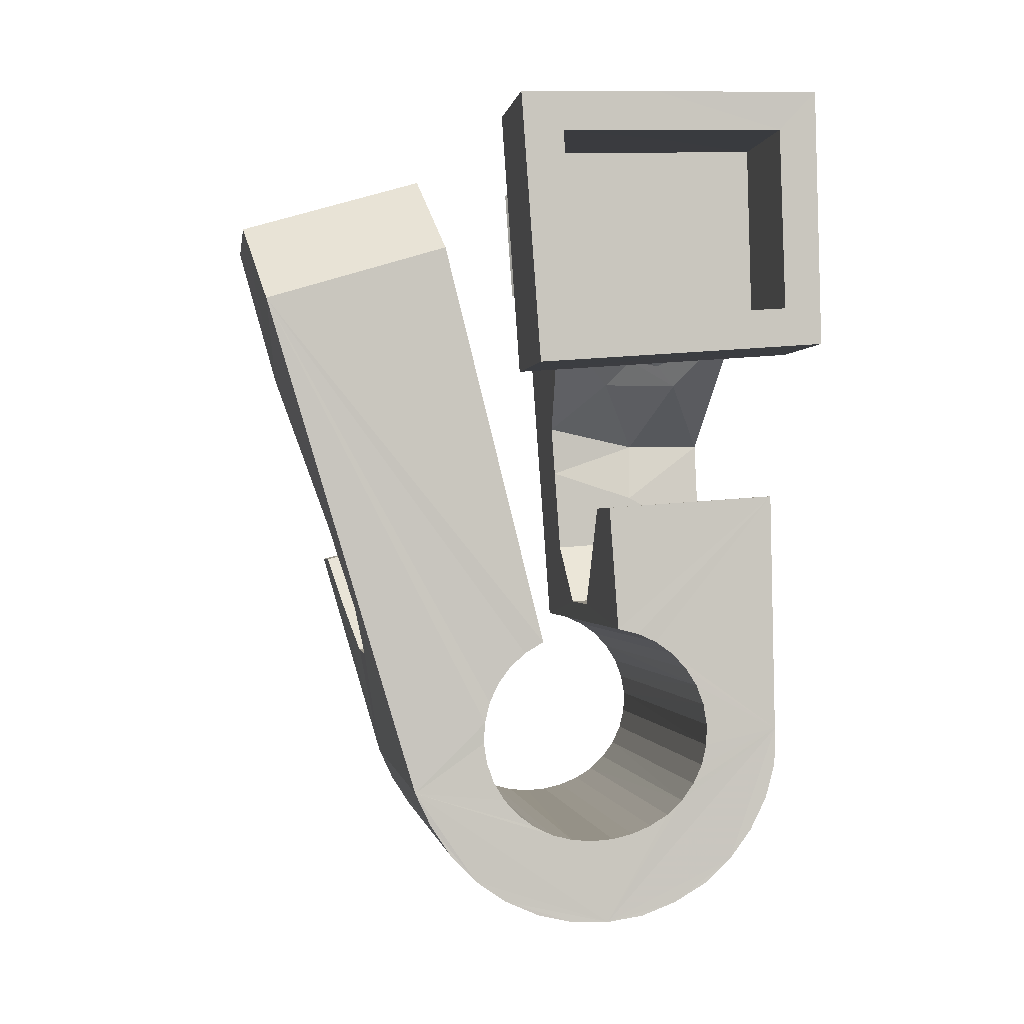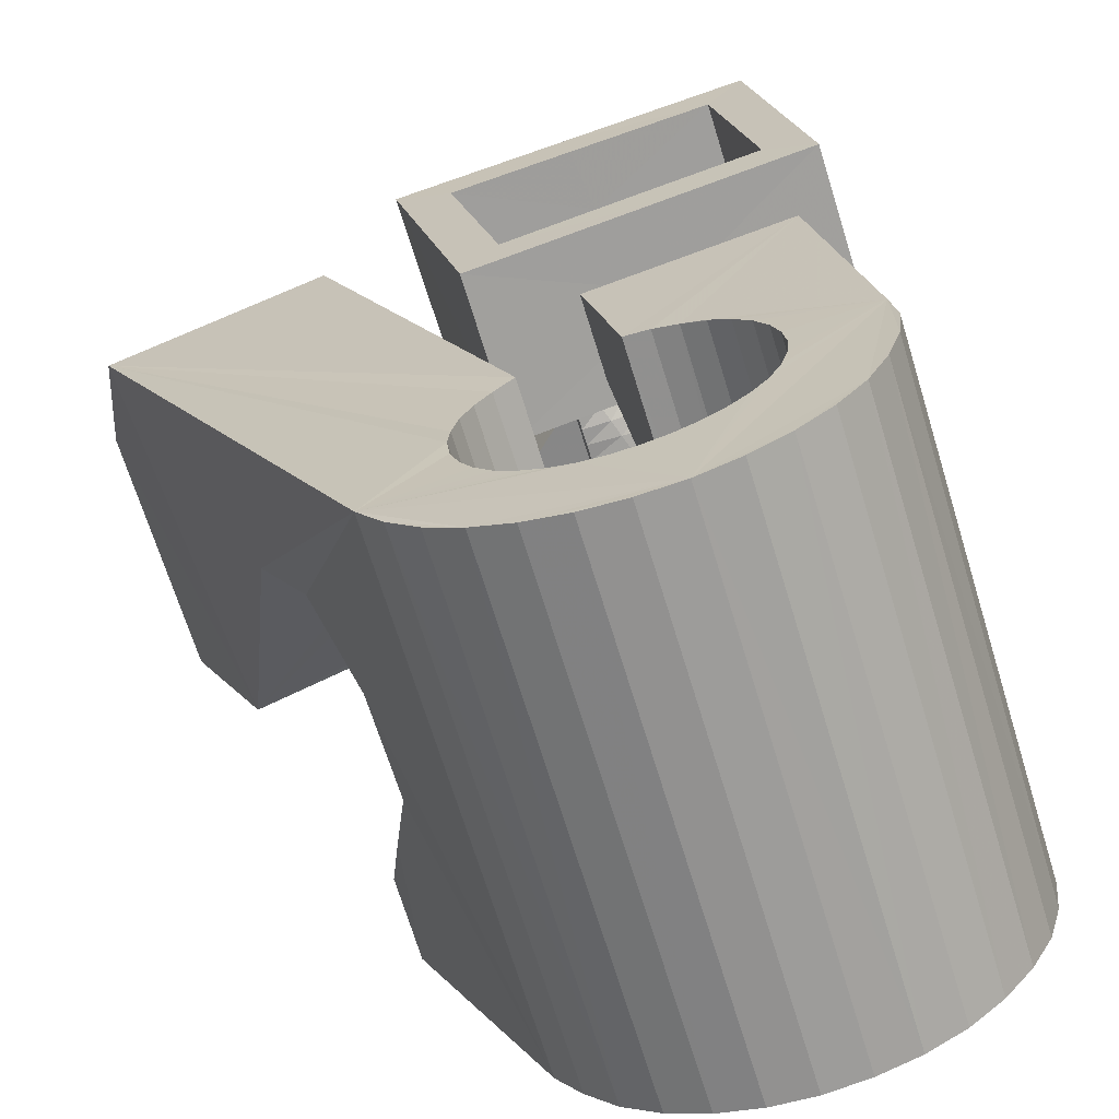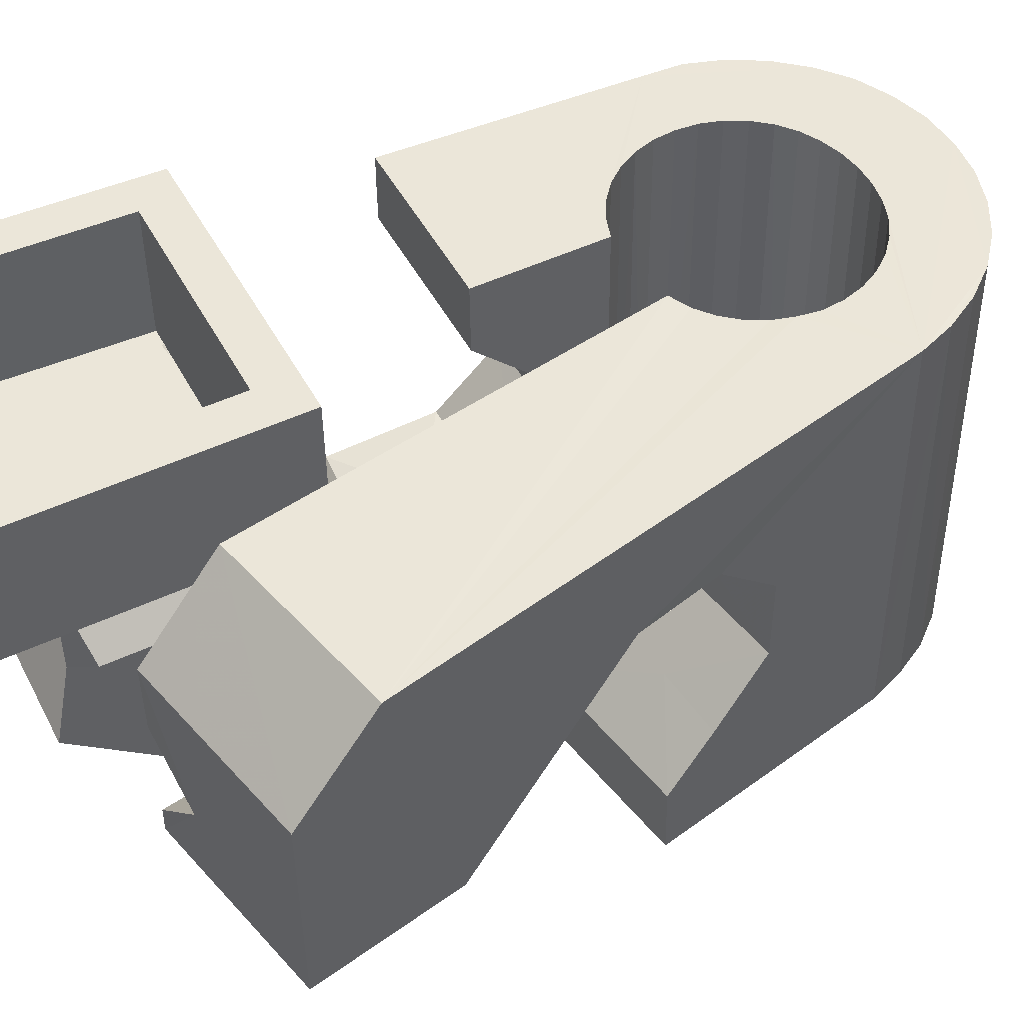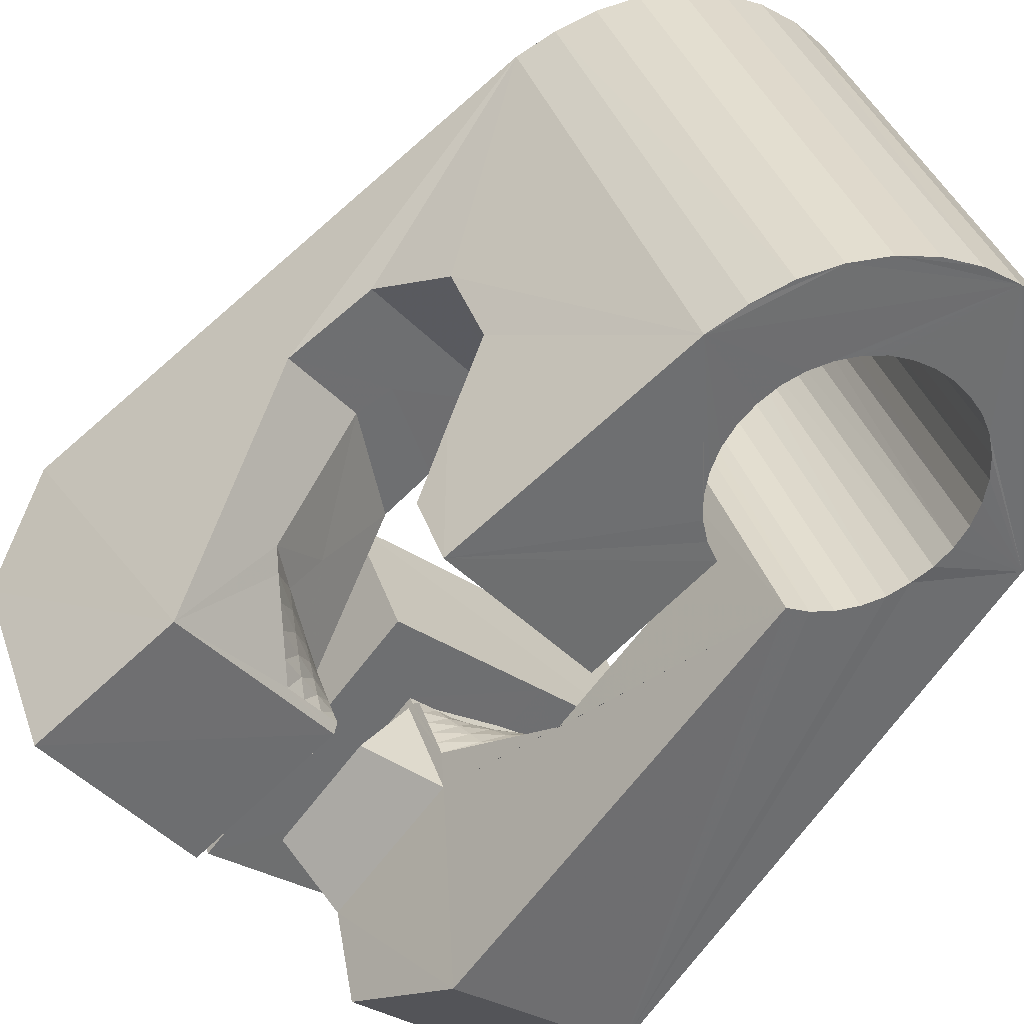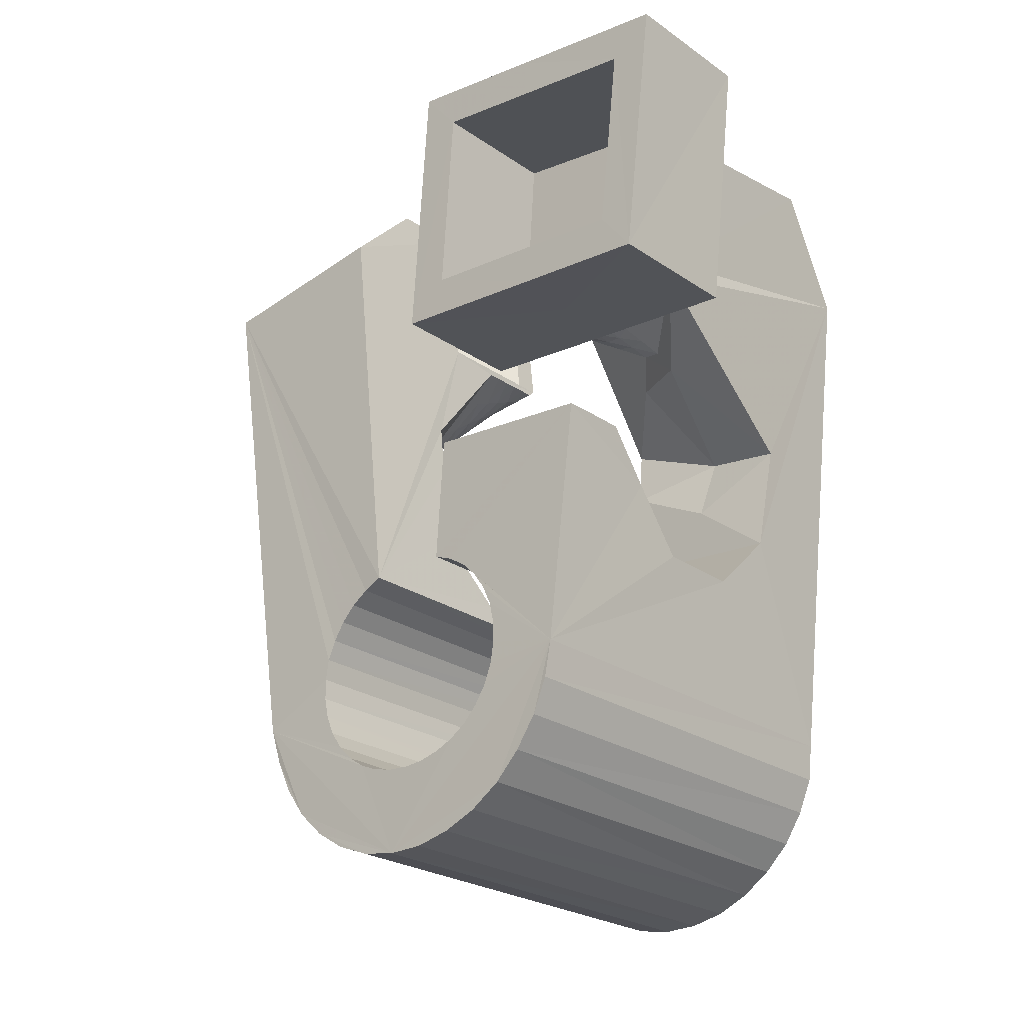
<metadata>
{"format":"obj","ext":"obj","renderer":"f3d","projection":"perspective","resolution":1024,"background":"white","views":[{"elev":7.4,"azim":155.9,"up":"+Z"},{"elev":27.0,"azim":167.8,"up":"+Y"},{"elev":31.7,"azim":64.8,"up":"+Y"},{"elev":-57.4,"azim":143.0,"up":"+Y"},{"elev":-13.9,"azim":-153.6,"up":"+Z"}]}
</metadata>
<code>
v -0.05526 -0.03781 0.04662
v -0.05245 -0.02537 -0.04793
v -0.05275 0.01229 0.07933
v -0.05199 -0.02586 0.06756
v -0.05217 -0.02479 -0.05457
v -0.05149 0.01874 0.03161
v -0.05015 -0.02443 -0.06093
v -0.04956 -0.01509 0.009791
v -0.04841 -0.01073 -0.009409
v -0.04706 -0.02447 -0.06688
v -0.04594 0.03722 0.08287
v -0.04507 0.00149 -0.01914
v -0.04557 0.01256 0.07232
v -0.0444 0.04353 0.03513
v -0.04451 0.01712 0.03852
v -0.04284 -0.02485 -0.07208
v -0.04199 0.01088 0.06833
v -0.04135 0.01647 0.03832
v -0.04113 0.01433 0.04188
v -0.04104 0.01676 -0.01693
v -0.03995 -0.02929 -0.04683
v -0.03962 -0.02884 -0.05064
v -0.03954 -0.02994 -0.04305
v -0.03886 0.03623 0.07566
v -0.03847 0.02536 -0.004985
v -0.03857 -0.02861 -0.05434
v -0.03836 -0.03062 -0.03945
v -0.03782 -0.0257 -0.07641
v -0.03796 0.0408 0.0419
v -0.03683 -0.02861 -0.05777
v -0.03658 0.03249 0.004731
v -0.03662 -0.0317 -0.0362
v -0.03591 -0.01957 0.00991
v -0.03512 0.03771 0.005512
v -0.03515 0.001551 0.02454
v -0.03449 -0.02884 -0.06082
v -0.03426 -0.03276 -0.03335
v -0.03412 -0.01595 -0.000699
v -0.03315 0.04439 0.006453
v -0.03216 -0.02679 -0.07981
v -0.03196 0.000611 0.02873
v -0.03152 0.05008 -0.03723
v -0.03167 -0.02925 -0.06339
v -0.03137 -0.03389 -0.03109
v -0.03096 0.05106 -0.04382
v -0.02914 0.001988 0.03134
v -0.02895 0.05139 -0.05019
v -0.02843 -0.02989 -0.06536
v -0.02817 0.01233 0.03029
v -0.02809 -0.03504 -0.02944
v -0.02771 -0.003408 0.02972
v -0.02711 0.01047 0.04112
v -0.02689 0.0216 -0.006522
v -0.02632 0.003365 0.03396
v -0.02596 -0.02823 -0.08194
v -0.02577 0.05134 -0.05606
v -0.02592 0.009513 0.04097
v -0.0256 -0.001688 0.03157
v -0.02508 -0.009652 0.02435
v -0.02491 -0.03068 -0.06671
v -0.02459 -0.03607 -0.0285
v -0.02498 -0.009146 0.05816
v -0.02442 0.005863 0.06823
v -0.02353 -0.04697 0.04632
v -0.0235 2.8e-05 0.03343
v -0.02349 0.004742 0.03658
v -0.02333 0.00403 0.07915
v -0.02287 0.03507 0.004927
v -0.0228 0.02427 0.03206
v -0.02168 0.05089 -0.06134
v -0.02147 0.0262 0.03952
v -0.02142 0.01696 0.08087
v -0.0214 0.001744 0.03529
v -0.02127 -0.03158 -0.06754
v -0.02127 0.0373 0.03383
v -0.02099 0.02115 0.07418
v -0.02068 0.006119 0.03919
v -0.02064 -0.006054 0.03333
v -0.02054 0.0361 0.04102
v -0.01952 -0.02982 -0.08293
v -0.01917 -0.03489 0.06639
v -0.0193 0.00346 0.03715
v -0.01926 -0.003994 0.03442
v -0.01888 -0.01875 -0.01099
v -0.0187 0.04652 -0.03608
v -0.01864 -0.021 0.004795
v -0.01852 -0.02237 0.01421
v -0.01841 0.04698 -0.03988
v -0.01833 0.04588 -0.0323
v -0.01787 -0.001938 0.03552
v -0.01757 -0.03259 -0.06776
v -0.01736 0.04721 -0.04358
v -0.01719 0.005176 0.039
v -0.01723 0.04507 -0.0287
v -0.01713 0.03027 0.07545
v -0.01666 0.05017 -0.06573
v -0.01648 0.000118 0.03662
v -0.01641 0.02902 0.0827
v -0.01603 -0.006384 -0.0206
v -0.01562 0.04722 -0.04701
v -0.01541 0.0441 -0.02544
v -0.01515 -0.01461 0.0383
v -0.0151 0.002174 0.03772
v -0.01475 -0.01855 0.06527
v -0.01391 -0.03366 -0.06739
v -0.01371 0.004229 0.03882
v -0.01358 -0.008701 0.03694
v -0.01332 0.047 -0.05009
v -0.01308 -0.03174 -0.08259
v -0.01305 0.04304 -0.02261
v -0.01291 -0.006301 0.03727
v -0.01224 -0.003905 0.03761
v -0.01178 0.008791 -0.0185
v -0.01157 -0.00151 0.03795
v -0.01092 0.04902 -0.069
v -0.0109 0.000887 0.03829
v -0.01051 -0.03988 -0.03055
v -0.01046 0.04657 -0.05263
v -0.01038 -0.03479 -0.06639
v -0.01023 0.003281 0.03863
v -0.01018 0.04183 -0.02035
v -0.009893 0.004247 0.03998
v -0.009877 0.00411 0.04095
v -0.009507 0.000185 0.06793
v -0.009498 0.00566 0.04018
v -0.009129 0.00157 0.06812
v -0.00724 -0.04049 -0.03249
v -0.007205 0.04594 -0.05457
v -0.007138 -0.03594 -0.06469
v -0.006877 0.04075 -0.01872
v -0.006856 -0.03371 -0.081
v -0.006416 0.02427 0.003139
v -0.006351 -0.04418 -0.008382
v -0.005658 0.006553 0.03652
v -0.005156 0.00146 0.07194
v -0.00476 0.04762 -0.07124
v -0.004397 -0.04099 -0.03502
v -0.004301 -0.03706 -0.06237
v -0.003711 0.04516 -0.05597
v -0.003369 0.03961 -0.01776
v -0.003033 0.03632 0.004875
v -0.003003 -0.008451 0.04343
v -0.002963 -0.03202 -0.00665
v -0.002738 -0.01139 0.06367
v -0.002044 -0.04115 -0.03803
v -0.001964 -0.03813 -0.05953
v -0.001317 -0.01017 -0.02262
v -0.001079 -0.03572 -0.07821
v -0.000309 -0.04115 -0.04144
v -0.000223 -0.03908 -0.05625
v -6.4e-05 0.04425 -0.05678
v 0.000792 -0.04094 -0.0451
v 0.000808 -0.03988 -0.05265
v 0.001076 0.004307 0.02869
v 0.000985 0.03025 0.0399
v 0.001148 -0.0405 -0.04889
v 0.001445 0.02513 0.07528
v 0.001715 -0.003009 0.07898
v 0.001667 0.0459 -0.07215
v 0.002904 0.004916 -0.02046
v 0.003637 0.04325 -0.05699
v 0.004033 -0.03771 -0.0743
v 0.007304 0.04217 -0.05663
v 0.007901 0.01345 -0.008105
v 0.00804 0.02938 0.03224
v 0.008063 -0.02526 0.03319
v 0.008129 0.0441 -0.07185
v 0.008232 -0.0237 0.03223
v 0.008321 -0.03959 -0.06945
v 0.008776 0.02204 0.08253
v 0.008902 -0.02131 0.03256
v 0.00928 -0.02079 0.03386
v 0.00957 -0.01891 0.0329
v 0.01024 -0.01652 0.03324
v 0.01065 0.03623 -0.01974
v 0.01078 0.01052 0.007226
v 0.01083 0.04105 -0.05563
v 0.01091 -0.01412 0.03358
v 0.01151 -0.04129 -0.06376
v 0.01155 -0.01173 0.03391
v 0.01165 -0.02455 0.03142
v 0.01246 0.008739 0.01638
v 0.01287 -0.0222 0.03081
v 0.01319 -0.03047 0.06054
v 0.01389 -0.04293 -0.05763
v 0.01398 0.0354 -0.02173
v 0.01407 0.0399 -0.05393
v 0.01408 -0.01986 0.0302
v 0.01436 0.04213 -0.07026
v 0.01437 -0.02605 0.06112
v 0.01432 -0.00206 0.03655
v 0.01507 -0.02539 0.03062
v 0.0153 -0.01751 0.02959
v 0.01544 -0.02558 -0.01858
v 0.01651 -0.01516 0.02898
v 0.01683 -0.0231 0.02905
v 0.01684 0.03496 -0.02425
v 0.01691 0.03878 -0.05161
v 0.01773 -0.01282 0.02836
v 0.01849 -0.02624 0.0298
v 0.0186 -0.0208 0.02749
v 0.01919 0.03473 -0.02726
v 0.01925 0.03772 -0.04877
v 0.01952 -0.007403 0.06378
v 0.02014 0.04012 -0.06746
v 0.02036 -0.0185 0.02593
v 0.02042 -0.006407 0.02031
v 0.0208 -0.024 0.02729
v 0.02091 0.03473 -0.03068
v 0.02097 0.03678 -0.04548
v 0.02188 -0.01453 0.03723
v 0.02202 0.03506 -0.03433
v 0.02202 0.03598 -0.04189
v 0.02212 -0.01621 0.02437
v 0.02238 0.03534 -0.03813
v 0.02311 -0.02175 0.02478
v 0.02315 0.005029 0.06568
v 0.02338 -0.05162 -0.0154
v 0.02388 -0.01392 0.0228
v 0.0243 0.02218 0.05349
v 0.02475 0.007936 -0.002478
v 0.02526 0.03815 -0.06355
v 0.02542 -0.01951 0.02227
v 0.02623 -0.019 0.06016
v 0.02674 -0.03934 -0.01357
v 0.02701 0.006462 0.003344
v 0.02725 -0.02934 -0.02086
v 0.02766 -0.01731 -0.02936
v 0.02773 -0.01726 0.01975
v 0.02949 0.03626 -0.05866
v 0.02999 -0.01509 0.01715
v 0.03203 -0.002301 -0.02729
v 0.03279 0.03454 -0.05304
v 0.0353 0.03316 -0.04687
v 0.03734 0.006189 -0.01503
v 0.03994 -0.03311 0.0256
v 0.0413 0.002924 -5.8e-05
v 0.04549 -0.03839 0.05158
v 0.0557 -0.002717 0.0568
v 0.05683 0.01474 0.04437
f 166 236 238
f 166 238 184
f 164 235 221
f 235 237 221
f 237 226 221
f 226 176 221
f 176 164 221
f 160 232 164
f 232 235 164
f 160 147 228
f 160 228 232
f 172 190 211
f 190 224 211
f 211 191 172
f 211 224 204
f 211 204 191
f 20 113 53
f 113 132 53
f 132 31 53
f 31 25 53
f 25 20 53
f 99 113 12
f 113 20 12
f 99 12 84
f 12 9 84
f 84 9 38
f 9 8 38
f 8 33 38
f 33 86 38
f 86 84 38
f 123 124 142
f 124 144 142
f 142 102 123
f 142 144 104
f 142 104 102
f 104 144 124
f 122 120 106
f 122 106 93
f 35 33 8
f 35 8 18
f 41 35 18
f 46 41 18
f 54 46 18
f 66 54 18
f 77 66 18
f 122 93 77
f 18 122 77
f 86 33 87
f 33 35 59
f 35 51 59
f 51 78 59
f 78 107 59
f 107 87 59
f 87 33 59
f 103 106 116
f 106 120 116
f 103 82 93
f 103 93 106
f 82 66 77
f 82 77 93
f 97 103 114
f 103 116 114
f 97 73 82
f 97 82 103
f 82 73 66
f 73 54 66
f 90 97 112
f 97 114 112
f 90 65 73
f 90 73 97
f 73 65 54
f 65 46 54
f 83 90 111
f 90 112 111
f 83 58 65
f 83 65 90
f 65 58 46
f 58 41 46
f 83 111 107
f 83 107 78
f 58 83 78
f 58 78 51
f 58 51 41
f 51 35 41
f 166 168 181
f 166 181 192
f 231 226 237
f 231 237 236
f 229 231 236
f 223 229 236
f 216 223 236
f 208 216 236
f 200 208 236
f 166 192 200
f 236 166 200
f 176 226 182
f 226 231 207
f 231 219 207
f 219 199 207
f 199 180 207
f 180 182 207
f 182 226 207
f 183 181 171
f 181 168 171
f 183 196 192
f 183 192 181
f 196 208 200
f 196 200 192
f 188 183 173
f 183 171 173
f 188 201 196
f 188 196 183
f 196 201 208
f 201 216 208
f 193 188 174
f 188 173 174
f 193 206 201
f 193 201 188
f 201 206 216
f 206 223 216
f 195 193 178
f 193 174 178
f 195 214 206
f 195 206 193
f 206 214 223
f 214 229 223
f 195 178 180
f 195 180 199
f 214 195 199
f 214 199 219
f 214 219 229
f 219 231 229
f 19 52 57
f 52 125 57
f 125 122 57
f 122 18 57
f 18 19 57
f 171 168 166
f 117 133 143
f 204 217 220
f 117 143 147
f 191 204 220
f 191 220 175
f 173 171 166
f 174 173 166
f 178 174 166
f 180 178 166
f 184 190 172
f 166 184 172
f 180 166 172
f 180 172 191
f 182 180 191
f 117 147 160
f 182 191 175
f 176 182 175
f 164 176 175
f 160 164 175
f 175 117 160
f 227 225 218
f 227 218 185
f 228 227 185
f 239 238 236
f 232 228 185
f 240 239 236
f 240 236 237
f 232 185 234
f 235 232 234
f 234 240 237
f 237 235 234
f 161 151 91
f 151 74 91
f 91 105 163
f 91 163 161
f 105 119 177
f 105 177 163
f 119 129 187
f 119 187 177
f 129 138 198
f 129 198 187
f 138 146 203
f 138 203 198
f 146 150 210
f 146 210 203
f 150 153 210
f 153 213 210
f 153 156 213
f 156 215 213
f 156 152 212
f 156 212 215
f 152 149 212
f 149 209 212
f 149 145 209
f 145 202 209
f 145 137 197
f 145 197 202
f 137 127 186
f 137 186 197
f 127 117 175
f 127 175 186
f 130 140 50
f 140 61 50
f 50 44 121
f 50 121 130
f 44 37 110
f 44 110 121
f 37 32 101
f 37 101 110
f 32 27 94
f 32 94 101
f 27 23 94
f 23 89 94
f 23 21 89
f 21 85 89
f 21 22 88
f 21 88 85
f 22 26 92
f 22 92 88
f 26 30 100
f 26 100 92
f 30 36 108
f 30 108 100
f 36 43 108
f 43 118 108
f 43 48 118
f 48 128 118
f 48 60 139
f 48 139 128
f 60 74 139
f 74 151 139
f 233 234 185
f 233 185 179
f 179 169 233
f 169 230 233
f 169 162 222
f 169 222 230
f 162 148 205
f 162 205 222
f 148 131 189
f 148 189 205
f 131 109 167
f 131 167 189
f 109 80 159
f 109 159 167
f 80 55 159
f 55 136 159
f 55 40 115
f 55 115 136
f 40 28 115
f 28 96 115
f 28 16 70
f 28 70 96
f 16 10 56
f 16 56 70
f 10 7 56
f 7 47 56
f 7 5 47
f 5 45 47
f 5 2 45
f 2 42 45
f 132 141 68
f 141 39 68
f 39 34 68
f 34 31 68
f 31 132 68
f 39 141 140
f 175 220 240
f 159 136 115
f 205 189 167
f 47 45 42
f 70 56 47
f 70 47 42
f 233 230 222
f 115 96 70
f 159 115 70
f 159 70 42
f 205 167 159
f 234 233 222
f 222 205 159
f 234 222 159
f 39 140 130
f 39 130 121
f 42 39 121
f 42 121 110
f 42 110 101
f 42 101 94
f 42 94 89
f 42 89 85
f 42 85 88
f 42 88 92
f 42 92 100
f 42 100 108
f 159 42 108
f 159 108 118
f 159 118 128
f 159 128 139
f 159 139 151
f 159 151 161
f 159 161 163
f 159 163 177
f 234 159 177
f 234 177 187
f 234 187 198
f 234 198 203
f 234 203 210
f 234 210 213
f 234 213 215
f 234 215 212
f 240 234 212
f 186 175 240
f 197 186 240
f 202 197 240
f 209 202 240
f 212 209 240
f 225 227 194
f 227 228 194
f 228 147 194
f 147 143 194
f 143 225 194
f 218 225 133
f 225 143 133
f 49 52 19
f 17 63 67
f 6 49 19
f 17 67 3
f 6 19 17
f 17 3 6
f 67 63 126
f 125 52 49
f 158 67 126
f 125 49 154
f 126 125 154
f 126 154 158
f 170 98 72
f 98 11 72
f 11 3 72
f 3 67 72
f 67 158 72
f 158 170 72
f 29 79 75
f 29 75 14
f 98 95 24
f 11 98 24
f 24 29 14
f 14 11 24
f 157 95 98
f 75 79 155
f 157 98 170
f 165 75 155
f 165 155 157
f 170 165 157
f 135 13 76
f 13 24 76
f 24 95 76
f 95 157 76
f 157 135 76
f 134 15 13
f 13 135 134
f 13 15 29
f 13 29 24
f 15 134 71
f 134 155 71
f 155 79 71
f 79 29 71
f 29 15 71
f 134 135 157
f 134 157 155
f 165 170 154
f 170 158 154
f 14 75 69
f 75 165 69
f 165 154 69
f 154 49 69
f 49 6 69
f 6 14 69
f 11 14 3
f 14 6 3
f 224 190 184
f 217 204 224
f 224 184 238
f 239 217 224
f 224 238 239
f 4 81 62
f 81 104 62
f 104 124 62
f 124 126 62
f 126 63 62
f 63 17 62
f 17 4 62
f 218 133 117
f 61 64 1
f 40 55 80
f 109 131 148
f 2 5 7
f 7 10 16
f 2 7 16
f 162 169 179
f 16 28 40
f 16 40 80
f 2 16 80
f 80 109 148
f 162 179 185
f 80 148 162
f 80 162 185
f 218 117 127
f 218 127 137
f 185 218 137
f 185 137 145
f 185 145 149
f 185 149 152
f 185 152 156
f 185 156 153
f 185 153 150
f 185 150 146
f 80 185 146
f 80 146 138
f 80 138 129
f 80 129 119
f 80 119 105
f 80 105 91
f 80 91 74
f 80 74 60
f 80 60 48
f 80 48 43
f 2 80 43
f 2 43 36
f 2 36 30
f 2 30 26
f 2 26 22
f 2 22 21
f 2 21 23
f 2 23 27
f 1 2 27
f 50 61 1
f 44 50 1
f 37 44 1
f 32 37 1
f 27 32 1
f 116 120 122
f 140 141 132
f 104 81 64
f 140 132 113
f 102 104 64
f 102 64 61
f 114 116 122
f 112 114 122
f 111 112 122
f 107 111 122
f 126 124 123
f 125 126 123
f 122 125 123
f 107 122 123
f 107 123 102
f 87 107 102
f 140 113 99
f 87 102 61
f 86 87 61
f 84 86 61
f 99 84 61
f 61 140 99
f 25 31 34
f 4 17 19
f 1 4 19
f 25 34 39
f 25 39 42
f 20 25 42
f 12 20 42
f 12 42 2
f 9 12 2
f 9 2 1
f 1 19 18
f 1 18 8
f 1 8 9
f 240 220 239
f 220 217 239
f 81 4 64
f 4 1 64

</code>
